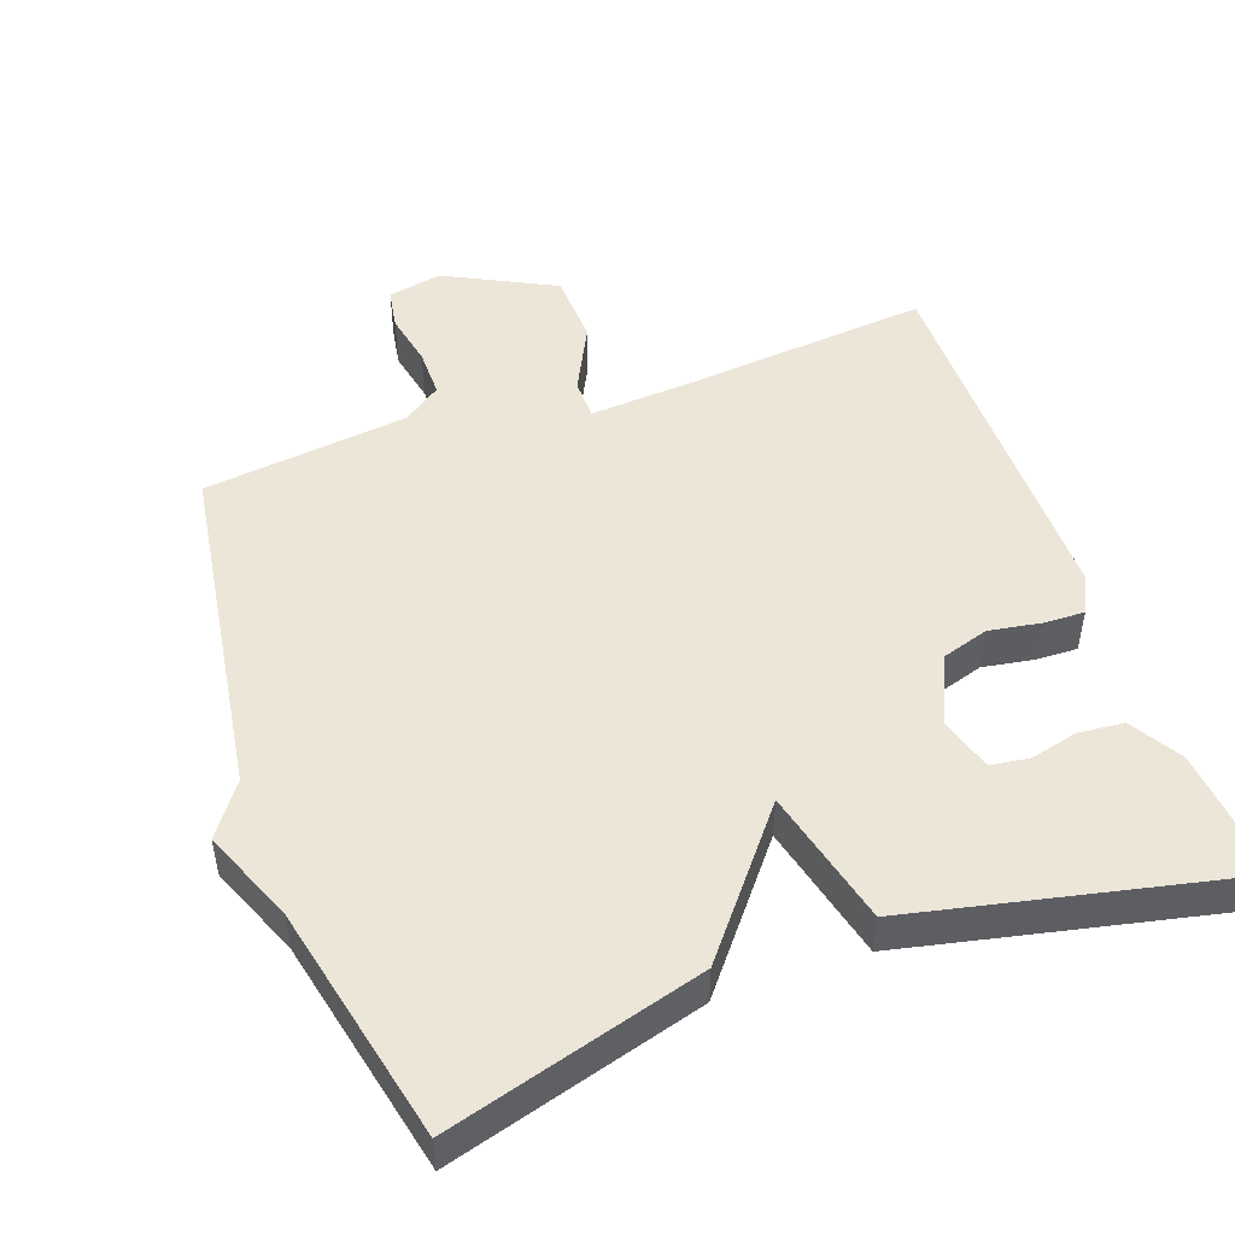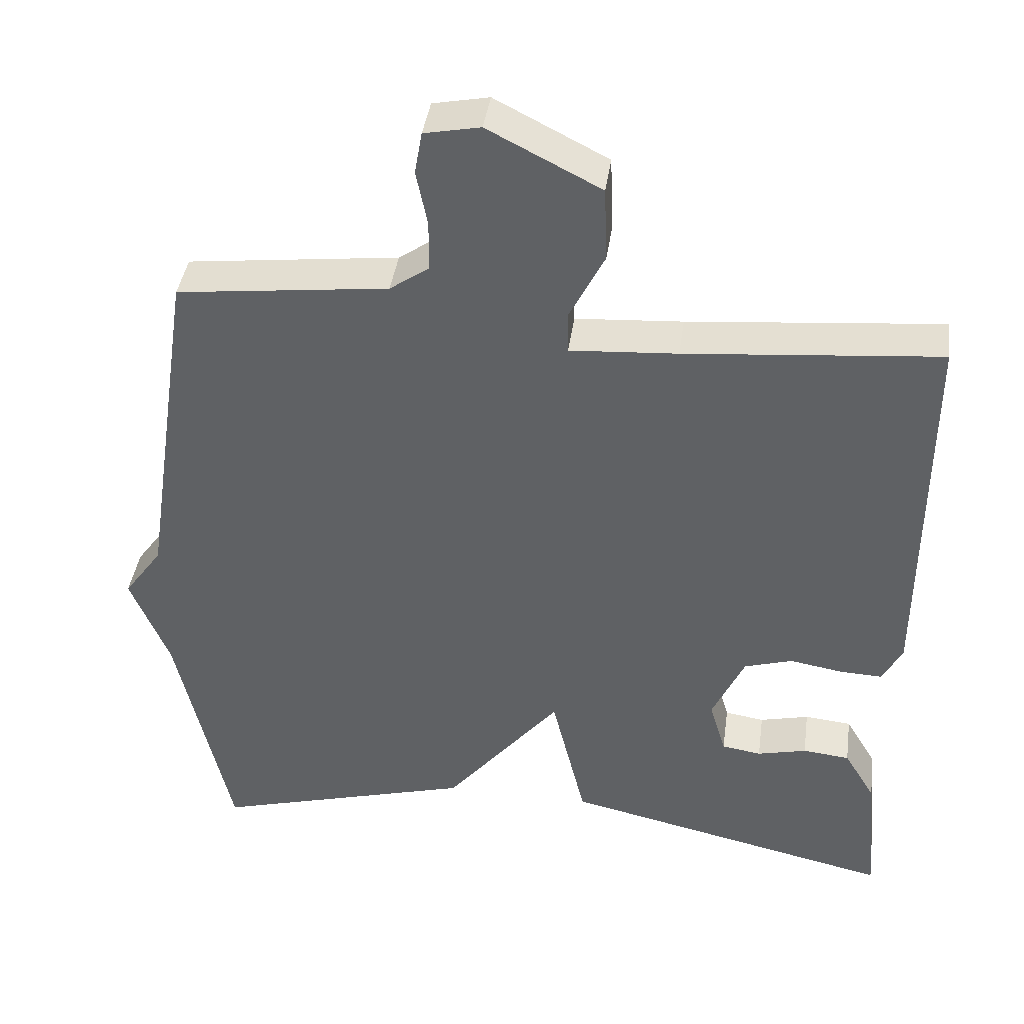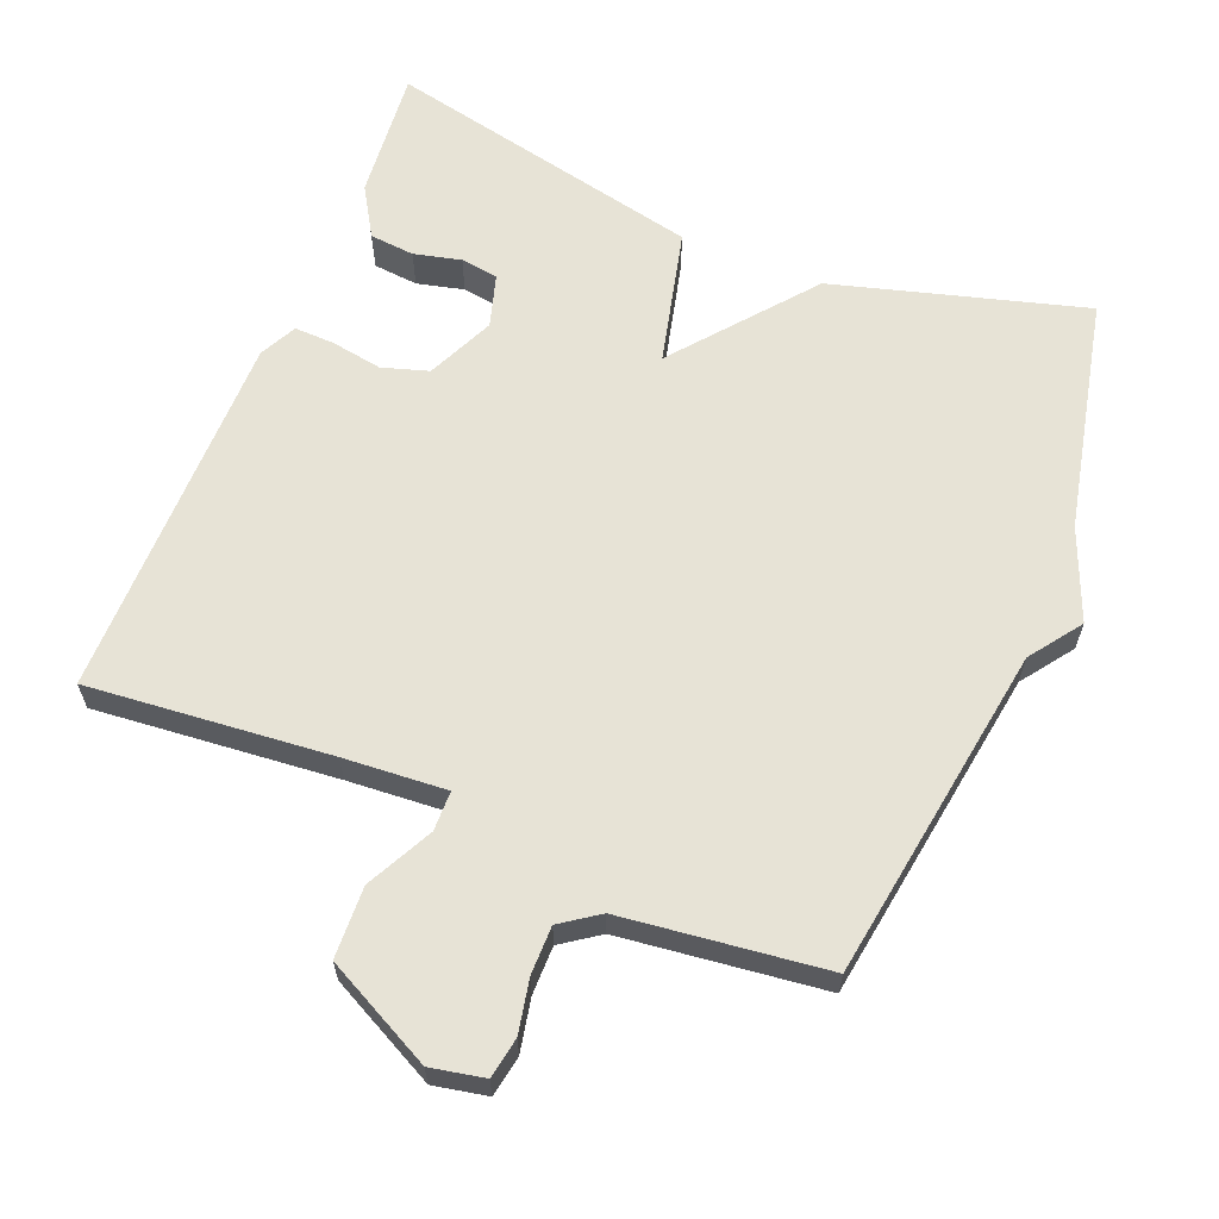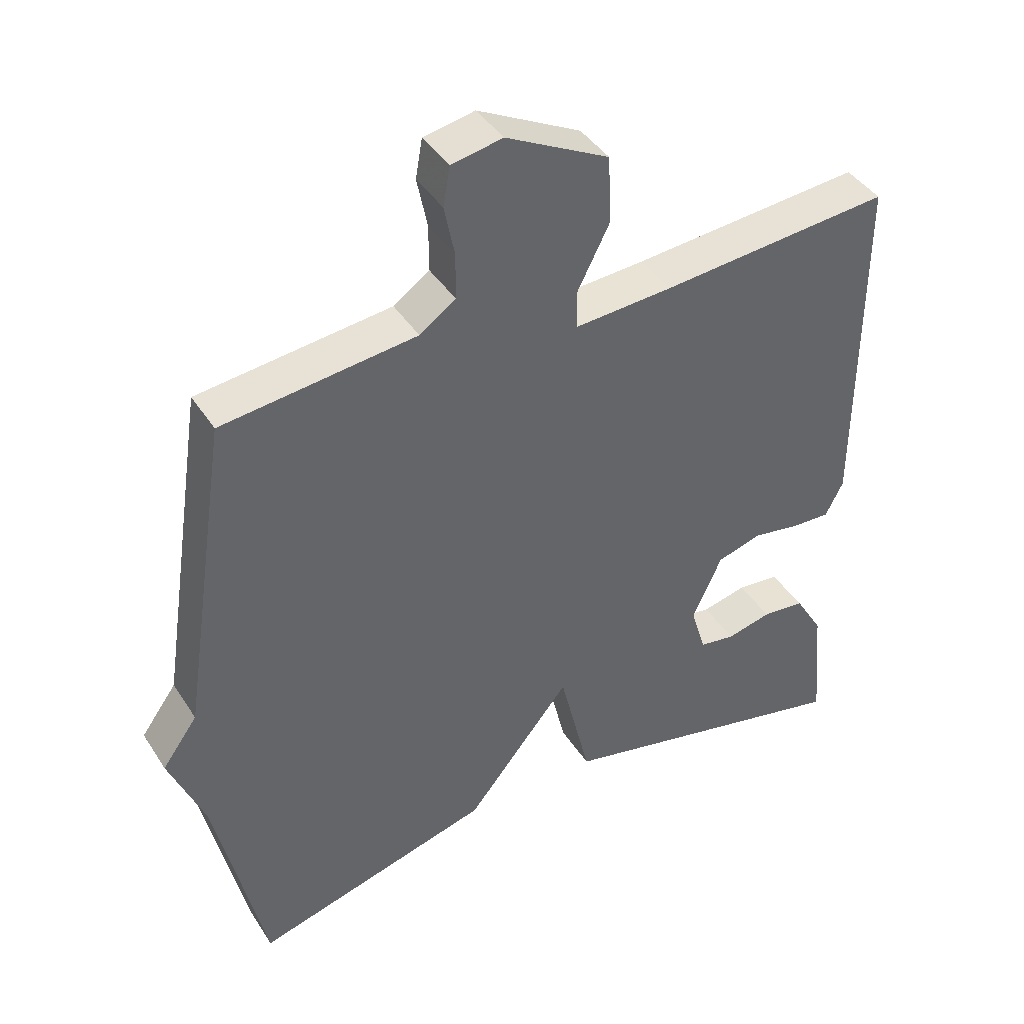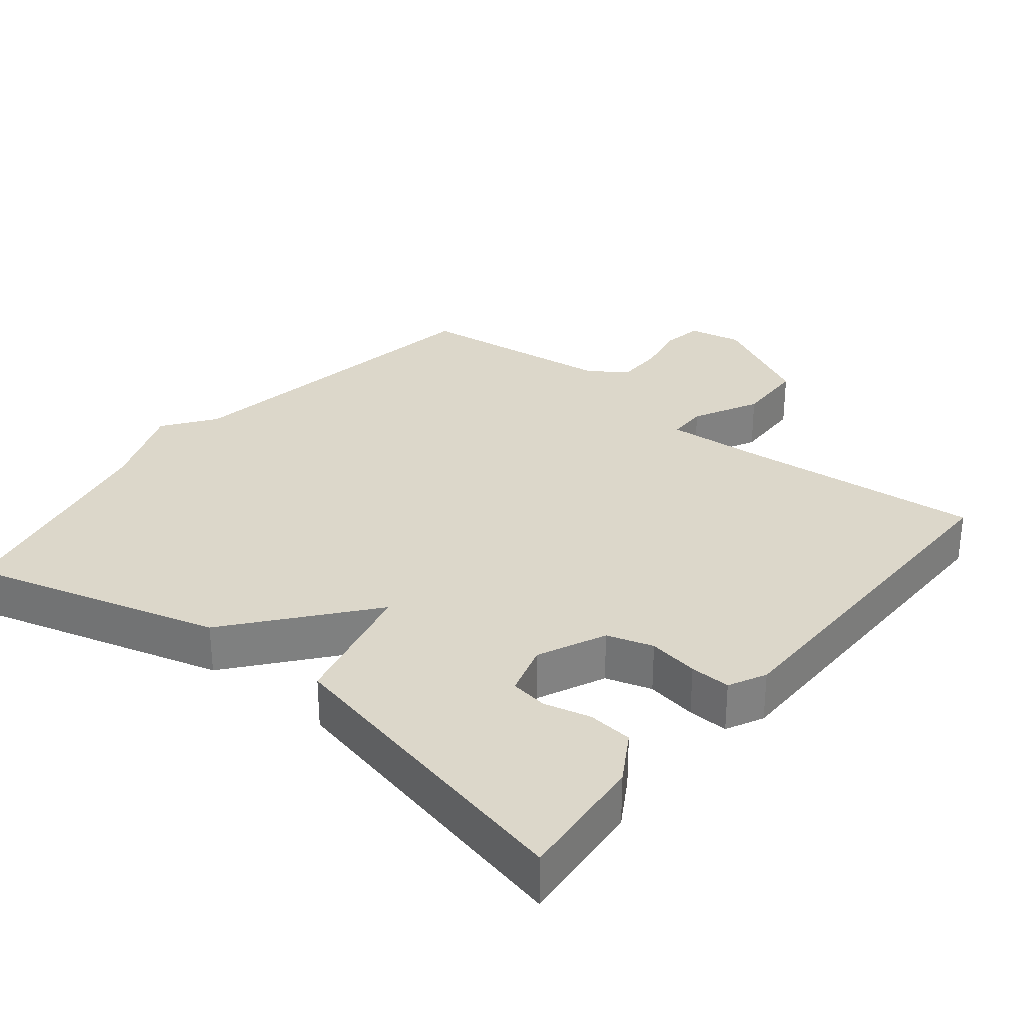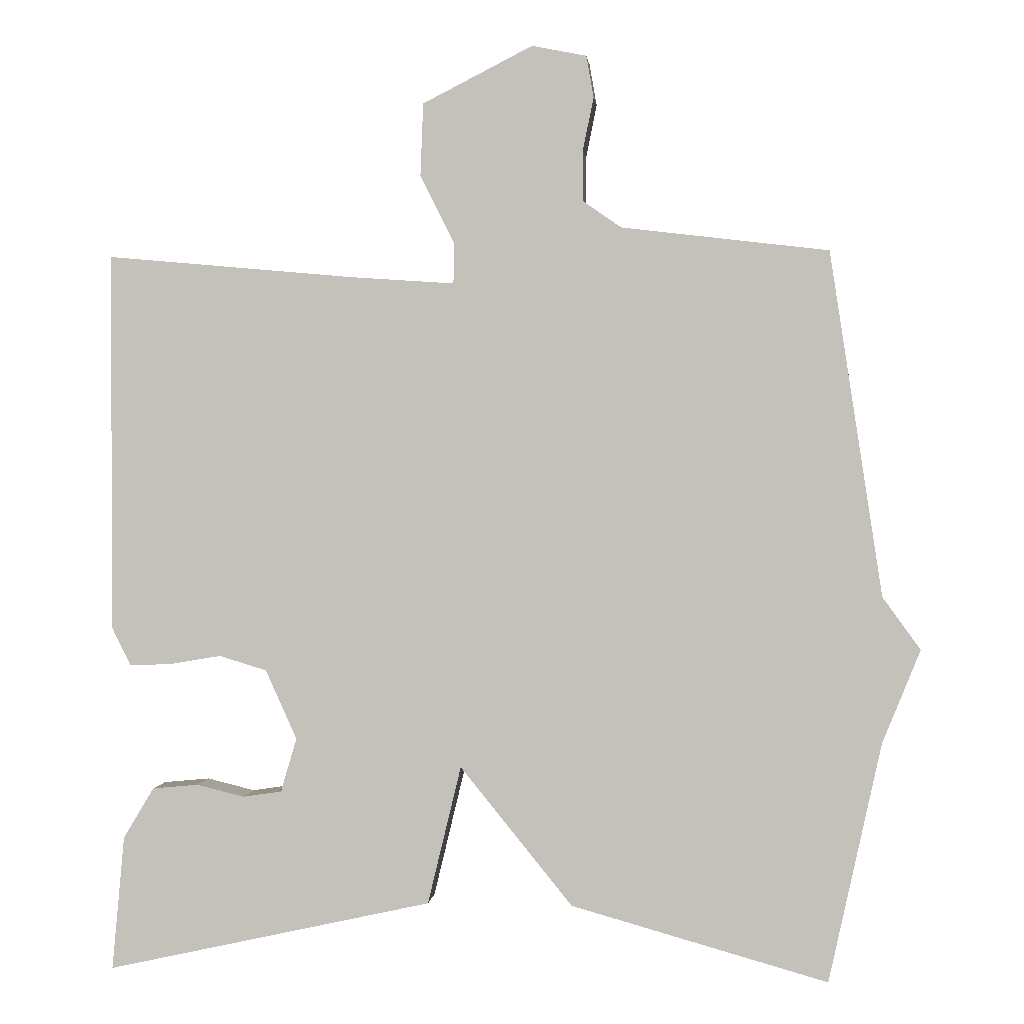
<metadata>
{"format":"obj","ext":"obj","renderer":"f3d","projection":"perspective","resolution":1024,"background":"white","views":[{"elev":49.3,"azim":160.2,"up":"+Y"},{"elev":41.0,"azim":-172.0,"up":"+Z"},{"elev":62.7,"azim":22.0,"up":"+Y"},{"elev":41.6,"azim":150.0,"up":"+Z"},{"elev":30.4,"azim":-141.0,"up":"+Y"},{"elev":0.8,"azim":5.5,"up":"+Z"}]}
</metadata>
<code>
v -0.5 0.07 -0.5
v -0.483 0.07 -0.316
v -0.441 0.07 -0.246
v -0.378 0.07 -0.24
v -0.312 0.07 -0.256
v -0.259 0.07 -0.248
v -0.237 0.07 -0.174
v -0.28 0.07 -0.079
v -0.345 0.07 -0.059
v -0.416 0.07 -0.071
v -0.473 0.07 -0.073
v -0.499 0.07 -0.021
v -0.5 0.07 0.5
v -0.16 0.07 0.469
v -0.016 0.07 0.459
v -0.015 0.07 0.515
v -0.062 0.07 0.608
v -0.058 0.07 0.708
v 0.093 0.07 0.785
v 0.168 0.07 0.77
v 0.178 0.07 0.713
v 0.163 0.07 0.639
v 0.163 0.07 0.571
v 0.216 0.07 0.534
v 0.5 0.07 0.5
v 0.572 0.07 0.028
v 0.624 0.07 -0.044
v 0.572 0.07 -0.172
v 0.5 0.07 -0.5
v 0.148 0.07 -0.401
v -0.006 0.07 -0.211
v -0.052 0.07 -0.401
v -0.5 0 -0.5
v -0.483 0 -0.316
v -0.441 0 -0.246
v -0.378 0 -0.24
v -0.312 0 -0.256
v -0.259 0 -0.248
v -0.237 0 -0.174
v -0.28 0 -0.079
v -0.345 0 -0.059
v -0.416 0 -0.071
v -0.473 0 -0.073
v -0.499 0 -0.021
v -0.5 0 0.5
v -0.16 0 0.469
v -0.016 0 0.459
v -0.015 0 0.515
v -0.062 0 0.608
v -0.058 0 0.708
v 0.093 0 0.785
v 0.168 0 0.77
v 0.178 0 0.713
v 0.163 0 0.639
v 0.163 0 0.571
v 0.216 0 0.534
v 0.5 0 0.5
v 0.572 0 0.028
v 0.624 0 -0.044
v 0.572 0 -0.172
v 0.5 0 -0.5
v 0.148 0 -0.401
v -0.006 0 -0.211
v -0.052 0 -0.401
f 31 32 1 2
f 28 29 30 31
f 26 27 28 31
f 24 25 26 31
f 23 24 31
f 22 23 31
f 20 21 22
f 19 20 22
f 18 19 22
f 17 18 22
f 16 17 22
f 15 16 22 31
f 14 15 31
f 12 13 14
f 11 12 14
f 10 11 14
f 9 10 14
f 8 9 14
f 7 8 14 31
f 6 7 31
f 5 6 31 2
f 2 3 4 5
f 34 33 64 63
f 63 62 61 60
f 63 60 59 58
f 63 58 57 56
f 63 56 55
f 63 55 54
f 54 53 52
f 54 52 51
f 54 51 50
f 54 50 49
f 54 49 48
f 63 54 48 47
f 63 47 46
f 46 45 44
f 46 44 43
f 46 43 42
f 46 42 41
f 46 41 40
f 63 46 40 39
f 63 39 38
f 34 63 38 37
f 37 36 35 34
f 1 33 34 2
f 2 34 35 3
f 3 35 36 4
f 4 36 37 5
f 5 37 38 6
f 6 38 39 7
f 7 39 40 8
f 8 40 41 9
f 9 41 42 10
f 10 42 43 11
f 11 43 44 12
f 12 44 45 13
f 13 45 46 14
f 14 46 47 15
f 15 47 48 16
f 16 48 49 17
f 17 49 50 18
f 18 50 51 19
f 19 51 52 20
f 20 52 53 21
f 21 53 54 22
f 22 54 55 23
f 23 55 56 24
f 24 56 57 25
f 25 57 58 26
f 26 58 59 27
f 27 59 60 28
f 28 60 61 29
f 29 61 62 30
f 30 62 63 31
f 31 63 64 32
f 32 64 33 1

</code>
